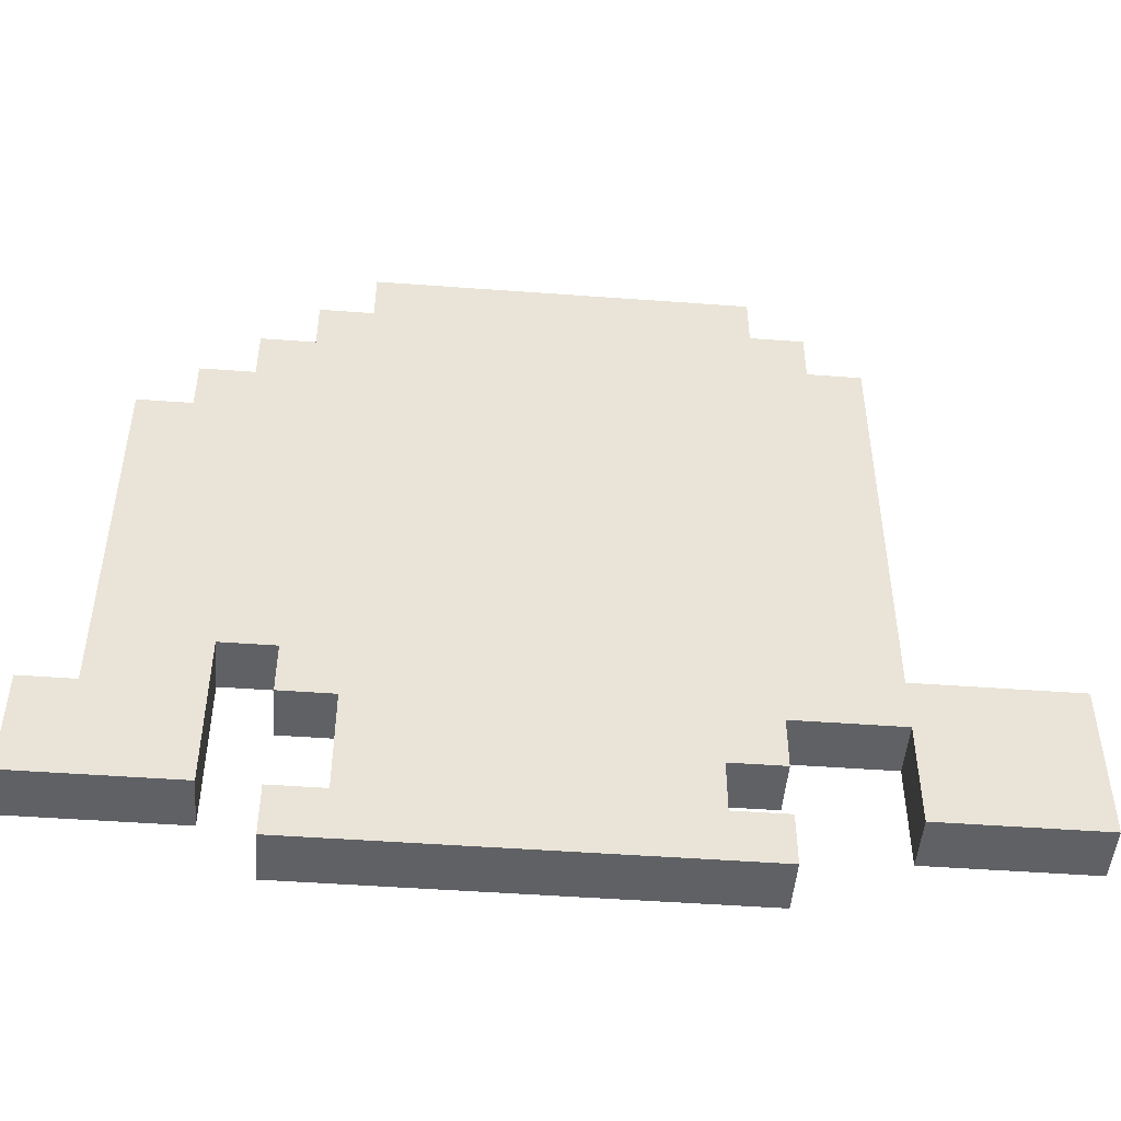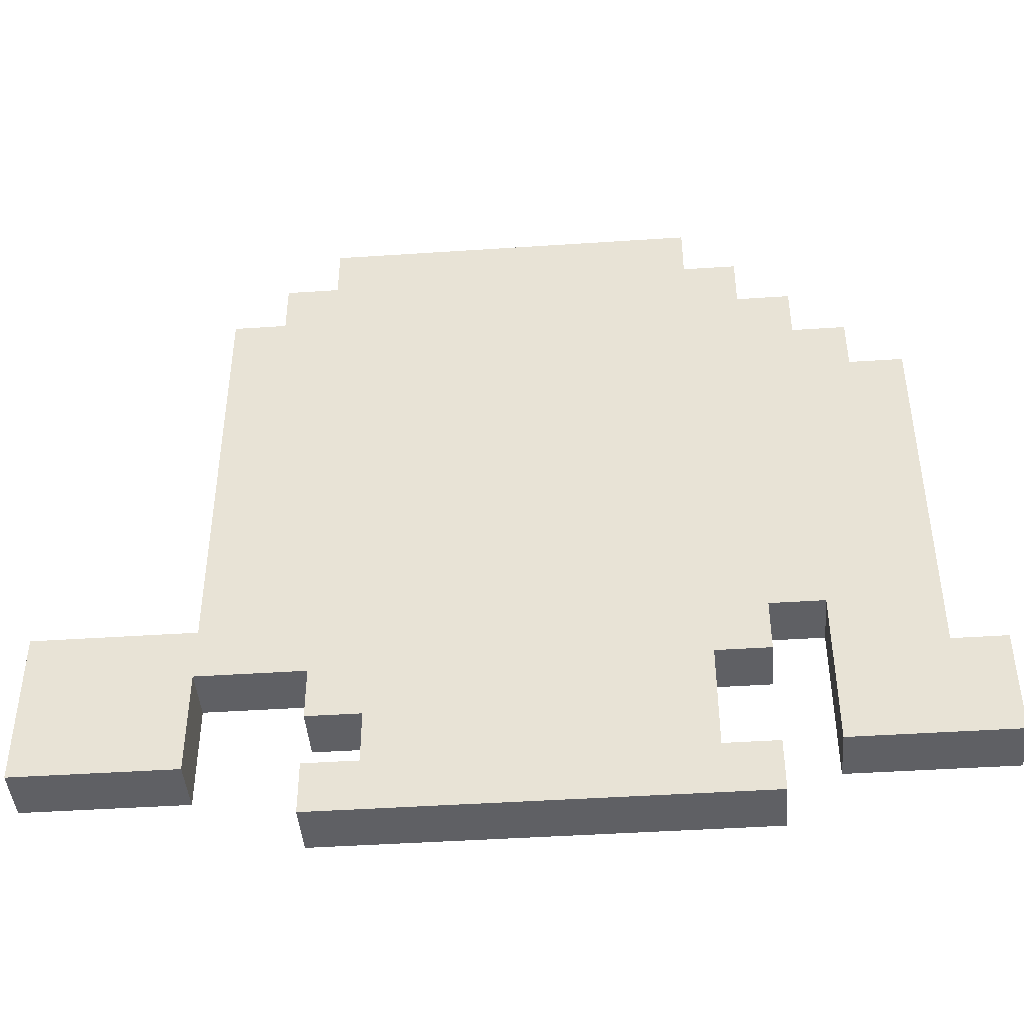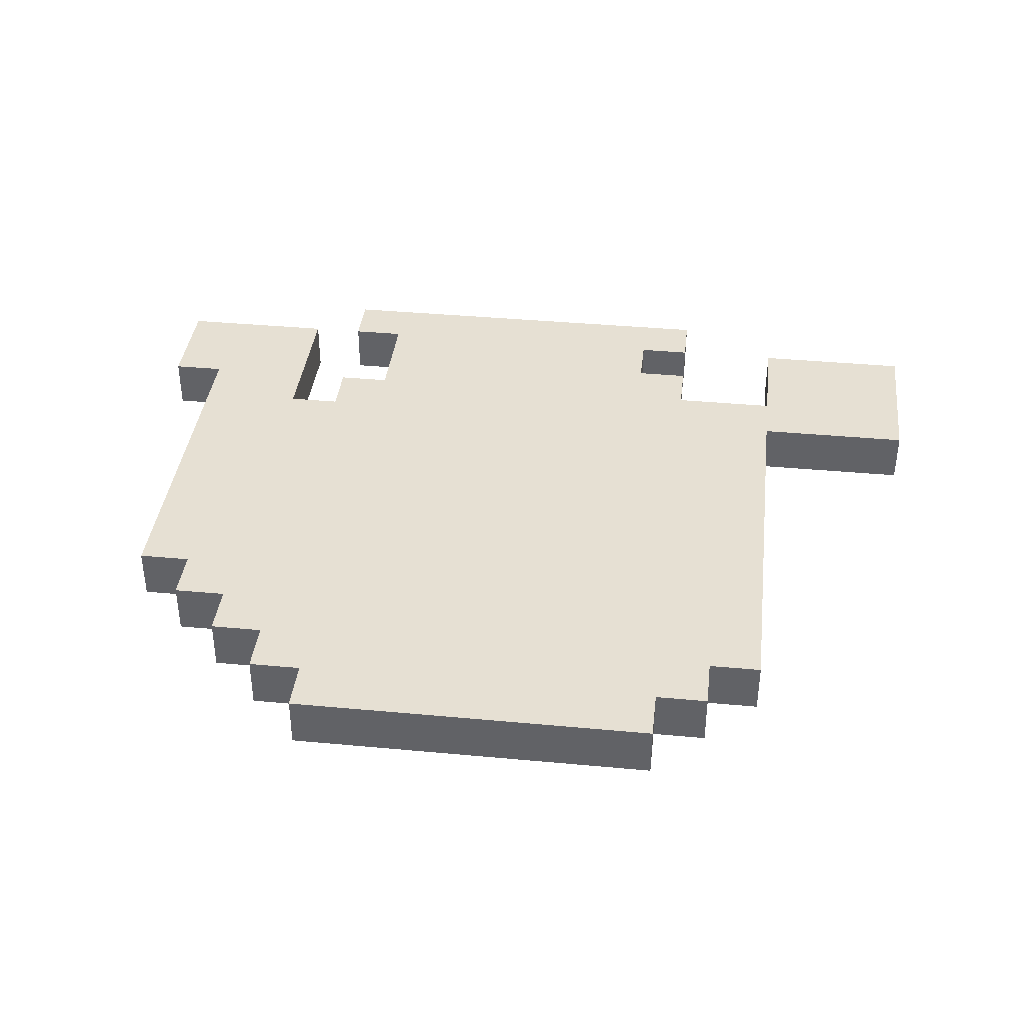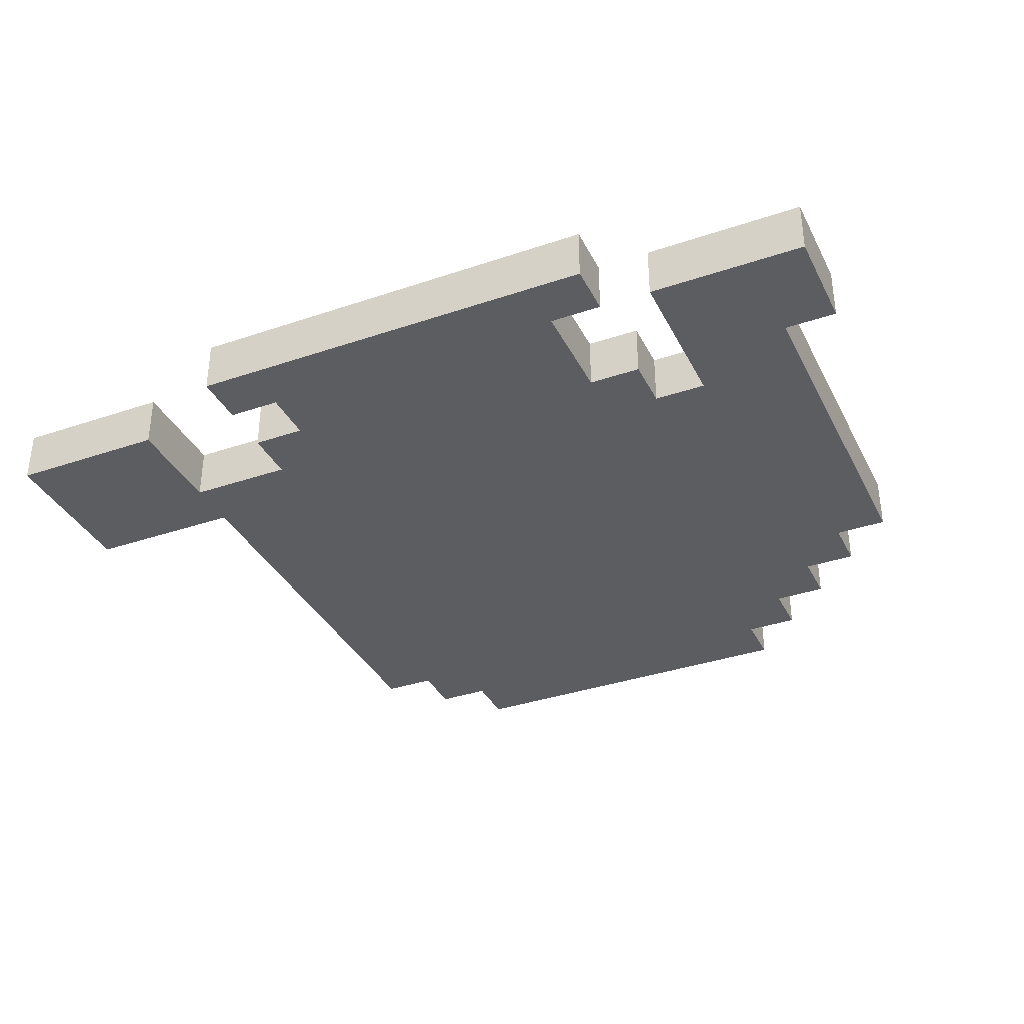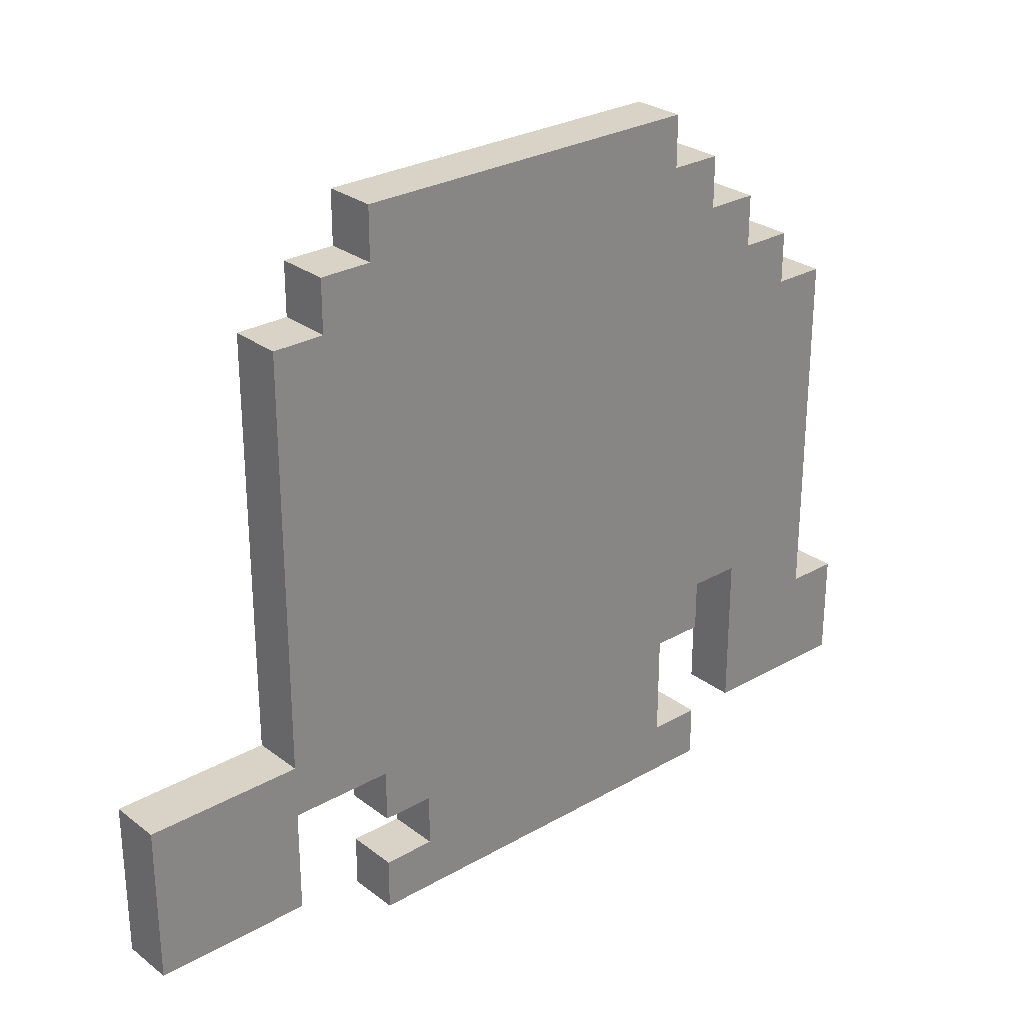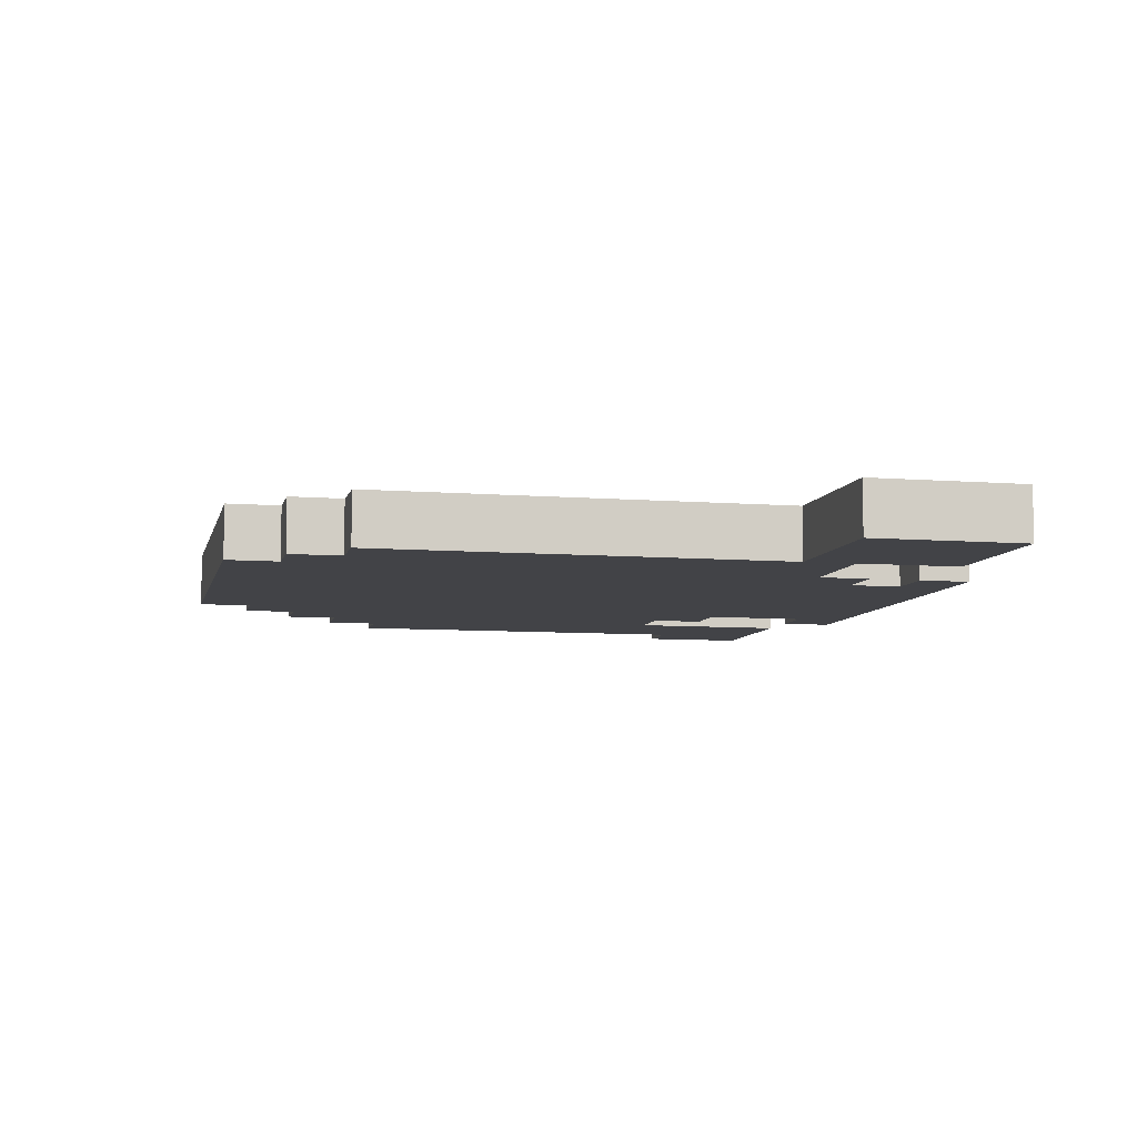
<metadata>
{"format":"obj","ext":"obj","renderer":"f3d","projection":"perspective","resolution":1024,"background":"white","views":[{"elev":-48.4,"azim":175.3,"up":"+Y"},{"elev":-43.7,"azim":4.5,"up":"+Y"},{"elev":38.5,"azim":-173.3,"up":"+Z"},{"elev":-35.7,"azim":24.1,"up":"+Z"},{"elev":27.8,"azim":-41.1,"up":"+Y"},{"elev":-7.5,"azim":-102.8,"up":"+Z"}]}
</metadata>
<code>
o
v -0.9 0.1 0
v -0.9 0.1 -0.1
v -0.9 0.4 0
v -0.9 0.4 -0.1
v -0.6 0.4 0
v -0.6 0.4 -0.1
v -0.6 1.2 0
v -0.6 1.2 -0.1
v -0.5 1.2 0
v -0.5 1.2 -0.1
v -0.5 1.3 0
v -0.5 1.3 -0.1
v -0.4 0 0
v -0.4 0 -0.1
v -0.4 0.1 0
v -0.4 0.1 -0.1
v -0.4 0.2 0
v -0.4 0.2 -0.1
v -0.4 0.3 0
v -0.4 0.3 -0.1
v -0.4 1.3 0
v -0.4 1.3 -0.1
v -0.4 1.4 0
v -0.4 1.4 -0.1
v -0.3 0.1 0
v -0.3 0.1 -0.1
v -0.3 0.2 0
v -0.3 0.2 -0.1
v 0.5 0.1 0
v 0.5 0.1 -0.1
v 0.5 0.4 0
v 0.5 0.4 -0.1
v -0.6 0.1 0
v -0.6 0.1 -0.1
v -0.6 0.3 0
v -0.6 0.3 -0.1
v 0.3 0.1 0
v 0.3 0.1 -0.1
v 0.3 0.3 0
v 0.3 0.3 -0.1
v 0.3 1.3 0
v 0.3 1.3 -0.1
v 0.3 1.4 0
v 0.3 1.4 -0.1
v 0.4 0 0
v 0.4 0 -0.1
v 0.4 0.1 0
v 0.4 0.1 -0.1
v 0.4 0.3 0
v 0.4 0.3 -0.1
v 0.4 0.4 0
v 0.4 0.4 -0.1
v 0.4 1.2 0
v 0.4 1.2 -0.1
v 0.4 1.3 0
v 0.4 1.3 -0.1
v 0.5 1.1 0
v 0.5 1.1 -0.1
v 0.5 1.2 0
v 0.5 1.2 -0.1
v 0.6 1 0
v 0.6 1 -0.1
v 0.6 1.1 0
v 0.6 1.1 -0.1
v 0.7 0.3 0
v 0.7 0.3 -0.1
v 0.7 1 0
v 0.7 1 -0.1
v 0.8 0.1 0
v 0.8 0.1 -0.1
v 0.8 0.3 0
v 0.8 0.3 -0.1
v -0.9 0.1 0
v -0.9 0.4 0
v -0.8 0.2 0
v -0.8 0.3 0
v -0.7 0.2 0
v -0.7 0.3 0
v -0.6 0.1 0
v -0.6 0.3 0
v -0.6 0.4 0
v -0.6 1.2 0
v -0.5 0.4 0
v -0.5 1.2 0
v -0.5 1.3 0
v -0.4 0 0
v -0.4 0.1 0
v -0.4 0.2 0
v -0.4 0.3 0
v -0.4 0.4 0
v -0.4 0.5 0
v -0.4 1.1 0
v -0.4 1.2 0
v -0.4 1.3 0
v -0.4 1.4 0
v -0.3 0.1 0
v -0.3 0.2 0
v -0.3 0.4 0
v -0.3 0.5 0
v -0.3 0.7 0
v -0.3 0.8 0
v -0.3 1.1 0
v -0.3 1.2 0
v -0.2 0.1 0
v -0.2 0.3 0
v -0.2 0.7 0
v -0.2 0.8 0
v 0 0.7 0
v 0 0.8 0
v 0.1 0.2 0
v 0.1 0.3 0
v 0.1 0.7 0
v 0.1 0.8 0
v 0.2 0.1 0
v 0.2 0.2 0
v 0.2 0.4 0
v 0.2 0.5 0
v 0.2 1.1 0
v 0.2 1.2 0
v 0.3 0.1 0
v 0.3 0.3 0
v 0.3 0.4 0
v 0.3 0.5 0
v 0.3 1.1 0
v 0.3 1.2 0
v 0.3 1.3 0
v 0.3 1.4 0
v 0.4 0 0
v 0.4 0.1 0
v 0.4 0.3 0
v 0.4 0.4 0
v 0.4 0.6 0
v 0.4 1 0
v 0.4 1.2 0
v 0.4 1.3 0
v 0.5 0.1 0
v 0.5 0.4 0
v 0.5 0.6 0
v 0.5 0.9 0
v 0.5 1 0
v 0.5 1.1 0
v 0.5 1.2 0
v 0.6 0.2 0
v 0.6 0.3 0
v 0.6 0.4 0
v 0.6 0.9 0
v 0.6 1 0
v 0.6 1.1 0
v 0.7 0.2 0
v 0.7 0.3 0
v 0.7 1 0
v 0.8 0.1 0
v 0.8 0.3 0
v -0.9 0.1 -0.1
v -0.9 0.4 -0.1
v -0.8 0.2 -0.1
v -0.8 0.3 -0.1
v -0.7 0.2 -0.1
v -0.7 0.3 -0.1
v -0.6 0.1 -0.1
v -0.6 0.3 -0.1
v -0.6 0.4 -0.1
v -0.6 1.2 -0.1
v -0.5 0.4 -0.1
v -0.5 1.2 -0.1
v -0.5 1.3 -0.1
v -0.4 0 -0.1
v -0.4 0.1 -0.1
v -0.4 0.2 -0.1
v -0.4 0.3 -0.1
v -0.4 0.4 -0.1
v -0.4 0.5 -0.1
v -0.4 1.1 -0.1
v -0.4 1.2 -0.1
v -0.4 1.3 -0.1
v -0.4 1.4 -0.1
v -0.3 0.1 -0.1
v -0.3 0.2 -0.1
v -0.3 0.4 -0.1
v -0.3 0.5 -0.1
v -0.3 0.7 -0.1
v -0.3 0.8 -0.1
v -0.3 1.1 -0.1
v -0.3 1.2 -0.1
v -0.2 0.1 -0.1
v -0.2 0.3 -0.1
v -0.2 0.7 -0.1
v -0.2 0.8 -0.1
v 0 0.7 -0.1
v 0 0.8 -0.1
v 0.1 0.2 -0.1
v 0.1 0.3 -0.1
v 0.1 0.7 -0.1
v 0.1 0.8 -0.1
v 0.2 0.1 -0.1
v 0.2 0.2 -0.1
v 0.2 0.4 -0.1
v 0.2 0.5 -0.1
v 0.2 1.1 -0.1
v 0.2 1.2 -0.1
v 0.3 0.1 -0.1
v 0.3 0.3 -0.1
v 0.3 0.4 -0.1
v 0.3 0.5 -0.1
v 0.3 1.1 -0.1
v 0.3 1.2 -0.1
v 0.3 1.3 -0.1
v 0.3 1.4 -0.1
v 0.4 0 -0.1
v 0.4 0.1 -0.1
v 0.4 0.3 -0.1
v 0.4 0.4 -0.1
v 0.4 0.6 -0.1
v 0.4 1 -0.1
v 0.4 1.2 -0.1
v 0.4 1.3 -0.1
v 0.5 0.1 -0.1
v 0.5 0.4 -0.1
v 0.5 0.6 -0.1
v 0.5 0.9 -0.1
v 0.5 1 -0.1
v 0.5 1.1 -0.1
v 0.5 1.2 -0.1
v 0.6 0.2 -0.1
v 0.6 0.3 -0.1
v 0.6 0.4 -0.1
v 0.6 0.9 -0.1
v 0.6 1 -0.1
v 0.6 1.1 -0.1
v 0.7 0.2 -0.1
v 0.7 0.3 -0.1
v 0.7 1 -0.1
v 0.8 0.1 -0.1
v 0.8 0.3 -0.1
v -0.4 0 0
v 0.4 0 0
v -0.4 0 -0.1
v 0.4 0 -0.1
v -0.9 0.1 0
v -0.6 0.1 0
v 0.5 0.1 0
v 0.8 0.1 0
v -0.9 0.1 -0.1
v -0.6 0.1 -0.1
v 0.5 0.1 -0.1
v 0.8 0.1 -0.1
v -0.4 0.2 0
v -0.3 0.2 0
v -0.4 0.2 -0.1
v -0.3 0.2 -0.1
v -0.6 0.3 0
v -0.4 0.3 0
v 0.3 0.3 0
v 0.4 0.3 0
v -0.6 0.3 -0.1
v -0.4 0.3 -0.1
v 0.3 0.3 -0.1
v 0.4 0.3 -0.1
v 0.4 0.4 0
v 0.5 0.4 0
v 0.4 0.4 -0.1
v 0.5 0.4 -0.1
v -0.4 0.1 0
v -0.3 0.1 0
v 0.3 0.1 0
v 0.4 0.1 0
v -0.4 0.1 -0.1
v -0.3 0.1 -0.1
v 0.3 0.1 -0.1
v 0.4 0.1 -0.1
v 0.7 0.3 0
v 0.8 0.3 0
v 0.7 0.3 -0.1
v 0.8 0.3 -0.1
v -0.9 0.4 0
v -0.6 0.4 0
v -0.9 0.4 -0.1
v -0.6 0.4 -0.1
v 0.6 1 0
v 0.7 1 0
v 0.6 1 -0.1
v 0.7 1 -0.1
v 0.5 1.1 0
v 0.6 1.1 0
v 0.5 1.1 -0.1
v 0.6 1.1 -0.1
v -0.6 1.2 0
v -0.5 1.2 0
v 0.4 1.2 0
v 0.5 1.2 0
v -0.6 1.2 -0.1
v -0.5 1.2 -0.1
v 0.4 1.2 -0.1
v 0.5 1.2 -0.1
v -0.5 1.3 0
v -0.4 1.3 0
v 0.3 1.3 0
v 0.4 1.3 0
v -0.5 1.3 -0.1
v -0.4 1.3 -0.1
v 0.3 1.3 -0.1
v 0.4 1.3 -0.1
v -0.4 1.4 0
v 0.3 1.4 0
v -0.4 1.4 -0.1
v 0.3 1.4 -0.1
f 3 2 1
f 4 2 3
f 7 6 5
f 8 6 7
f 11 10 9
f 12 10 11
f 15 14 13
f 16 14 15
f 19 18 17
f 20 18 19
f 23 22 21
f 24 22 23
f 27 26 25
f 28 26 27
f 31 30 29
f 32 30 31
f 33 34 35
f 35 34 36
f 37 38 39
f 39 38 40
f 41 42 43
f 43 42 44
f 45 46 47
f 47 46 48
f 49 50 51
f 51 50 52
f 53 54 55
f 55 54 56
f 57 58 59
f 59 58 60
f 61 62 63
f 63 62 64
f 65 66 67
f 67 66 68
f 69 70 71
f 71 70 72
f 75 74 73
f 76 74 75
f 77 75 73
f 77 76 75
f 78 74 76
f 78 76 77
f 79 77 73
f 79 78 77
f 80 74 78
f 80 78 79
f 81 74 80
f 83 82 81
f 83 81 80
f 84 82 83
f 89 83 80
f 90 84 83
f 90 83 89
f 91 84 90
f 92 84 91
f 93 85 84
f 93 84 92
f 94 85 93
f 96 87 86
f 97 89 88
f 98 90 89
f 98 91 90
f 99 92 91
f 99 91 98
f 100 92 99
f 101 92 100
f 102 93 92
f 102 92 101
f 102 94 93
f 103 94 102
f 104 96 86
f 104 97 96
f 105 98 89
f 105 97 104
f 105 89 97
f 106 101 100
f 106 100 99
f 106 99 98
f 107 103 102
f 107 101 106
f 107 102 101
f 108 106 98
f 108 107 106
f 109 103 107
f 109 107 108
f 110 105 104
f 111 98 105
f 111 105 110
f 112 108 98
f 112 109 108
f 113 103 109
f 113 109 112
f 114 104 86
f 114 110 104
f 115 111 110
f 115 110 114
f 116 98 111
f 116 113 112
f 116 112 98
f 117 113 116
f 118 103 113
f 118 113 117
f 119 94 103
f 119 103 118
f 120 115 114
f 120 114 86
f 121 117 116
f 121 115 120
f 121 111 115
f 121 116 111
f 122 117 121
f 123 118 117
f 123 117 122
f 124 119 118
f 124 118 123
f 125 94 119
f 125 119 124
f 126 95 94
f 126 94 125
f 127 95 126
f 128 120 86
f 129 120 128
f 130 122 121
f 131 125 124
f 131 122 130
f 131 123 122
f 131 124 123
f 132 125 131
f 133 125 132
f 134 126 125
f 134 125 133
f 135 126 134
f 137 132 131
f 138 133 132
f 138 132 137
f 139 133 138
f 140 134 133
f 140 133 139
f 141 134 140
f 142 134 141
f 143 137 136
f 144 137 143
f 145 139 138
f 145 137 144
f 145 138 137
f 146 140 139
f 146 139 145
f 146 141 140
f 147 141 146
f 148 141 147
f 149 144 143
f 149 143 136
f 150 147 146
f 150 144 149
f 150 145 144
f 150 146 145
f 151 147 150
f 152 149 136
f 152 150 149
f 153 150 152
f 154 155 156
f 156 155 157
f 154 156 158
f 156 157 158
f 157 155 159
f 158 157 159
f 154 158 160
f 158 159 160
f 159 155 161
f 160 159 161
f 161 155 162
f 162 163 164
f 161 162 164
f 164 163 165
f 161 164 170
f 164 165 171
f 170 164 171
f 171 165 172
f 172 165 173
f 165 166 174
f 173 165 174
f 174 166 175
f 167 168 177
f 169 170 178
f 170 171 179
f 171 172 179
f 172 173 180
f 179 172 180
f 180 173 181
f 181 173 182
f 173 174 183
f 182 173 183
f 174 175 183
f 183 175 184
f 167 177 185
f 177 178 185
f 170 179 186
f 185 178 186
f 178 170 186
f 181 182 187
f 180 181 187
f 179 180 187
f 183 184 188
f 187 182 188
f 182 183 188
f 179 187 189
f 187 188 189
f 188 184 190
f 189 188 190
f 185 186 191
f 186 179 192
f 191 186 192
f 179 189 193
f 189 190 193
f 190 184 194
f 193 190 194
f 167 185 195
f 185 191 195
f 191 192 196
f 195 191 196
f 192 179 197
f 193 194 197
f 179 193 197
f 197 194 198
f 194 184 199
f 198 194 199
f 184 175 200
f 199 184 200
f 195 196 201
f 167 195 201
f 197 198 202
f 201 196 202
f 196 192 202
f 192 197 202
f 202 198 203
f 198 199 204
f 203 198 204
f 199 200 205
f 204 199 205
f 200 175 206
f 205 200 206
f 175 176 207
f 206 175 207
f 207 176 208
f 167 201 209
f 209 201 210
f 202 203 211
f 205 206 212
f 211 203 212
f 203 204 212
f 204 205 212
f 212 206 213
f 213 206 214
f 206 207 215
f 214 206 215
f 215 207 216
f 212 213 218
f 213 214 219
f 218 213 219
f 219 214 220
f 214 215 221
f 220 214 221
f 221 215 222
f 222 215 223
f 217 218 224
f 224 218 225
f 219 220 226
f 225 218 226
f 218 219 226
f 220 221 227
f 226 220 227
f 221 222 227
f 227 222 228
f 228 222 229
f 224 225 230
f 217 224 230
f 227 228 231
f 230 225 231
f 225 226 231
f 226 227 231
f 231 228 232
f 217 230 233
f 230 231 233
f 233 231 234
f 237 236 235
f 238 236 237
f 243 240 239
f 244 240 243
f 245 242 241
f 246 242 245
f 249 248 247
f 250 248 249
f 255 252 251
f 256 252 255
f 257 254 253
f 258 254 257
f 261 260 259
f 262 260 261
f 263 264 267
f 267 264 268
f 265 266 269
f 269 266 270
f 271 272 273
f 273 272 274
f 275 276 277
f 277 276 278
f 279 280 281
f 281 280 282
f 283 284 285
f 285 284 286
f 287 288 291
f 291 288 292
f 289 290 293
f 293 290 294
f 295 296 299
f 299 296 300
f 297 298 301
f 301 298 302
f 303 304 305
f 305 304 306

</code>
